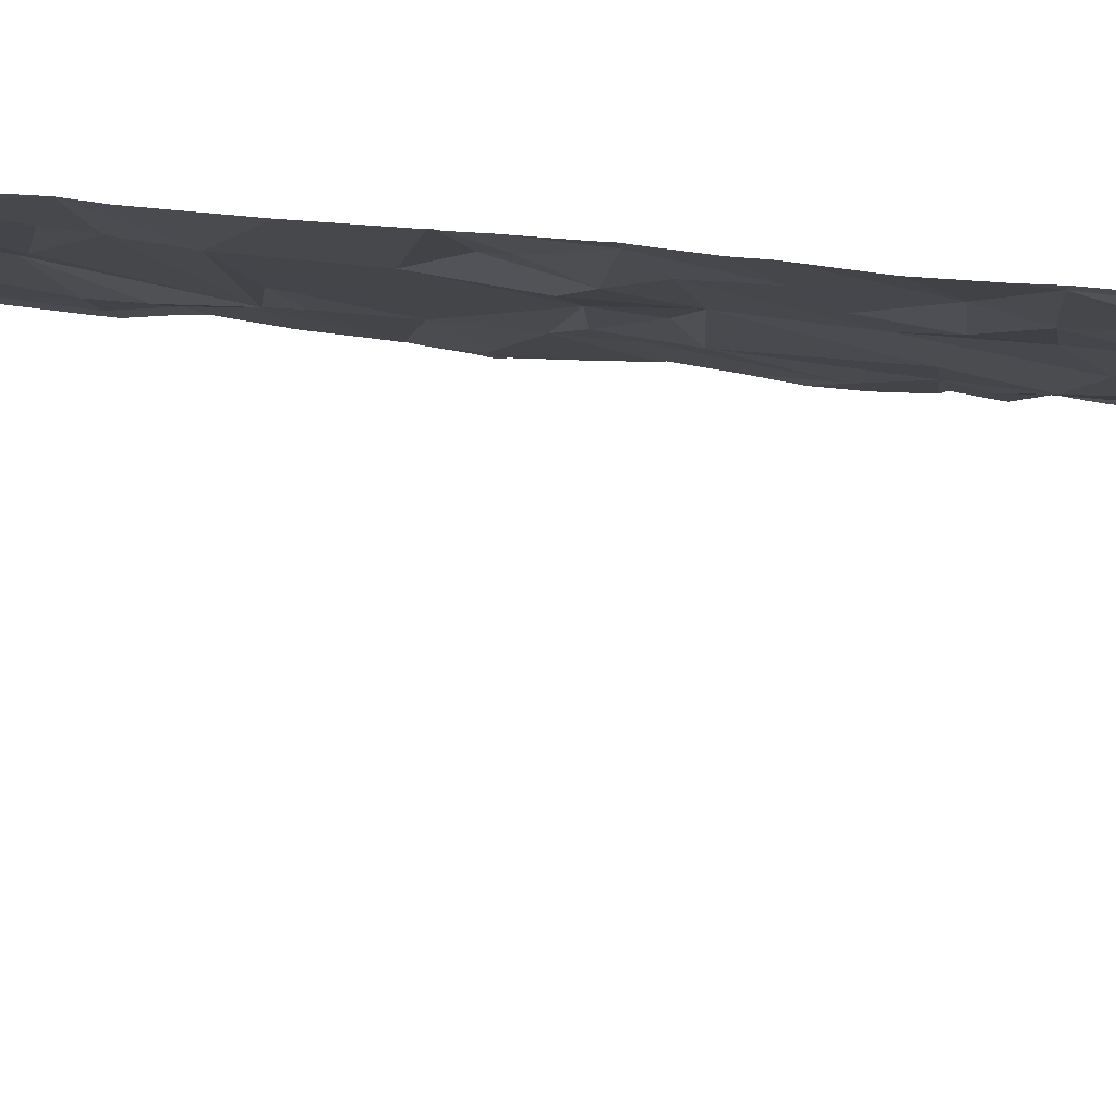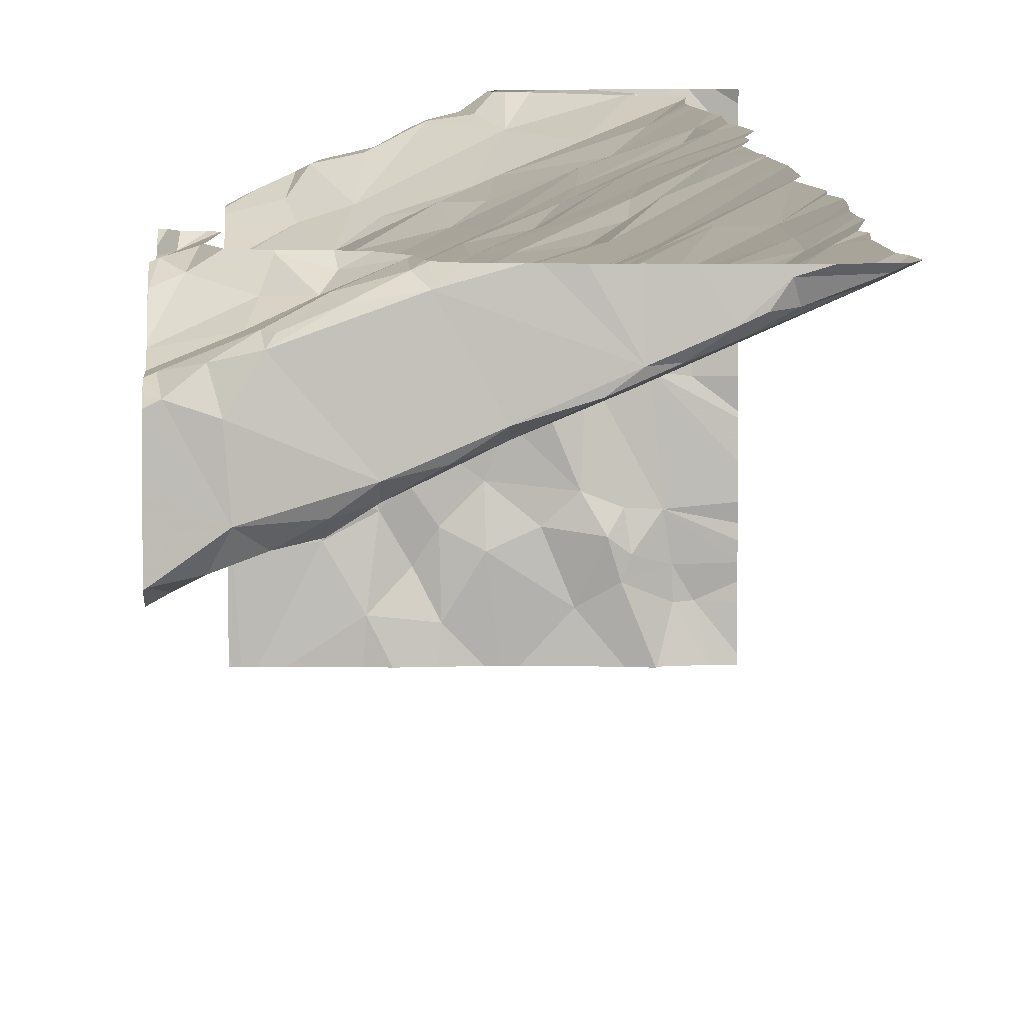
<metadata>
{"format":"obj","ext":"obj","renderer":"f3d","projection":"perspective","resolution":1024,"background":"white","views":[{"elev":15.3,"azim":112.3,"up":"+Y"},{"elev":7.3,"azim":-1.6,"up":"+Y"}]}
</metadata>
<code>
v -139 283.2 501.1
v -138.9 283.2 501
v -139.2 283.2 500.6
v -139.2 283.2 500.6
v -138.9 283.2 500.8
v -138.9 283.2 500.8
v -139 283.1 501.2
v -138.9 283.2 501.1
v -138.9 283.2 501.1
v -139.2 283.2 500.5
v -139.1 283.2 500.5
v -139 283.2 500.5
v -139 283.2 500.5
v -139.3 283.2 500.6
v -139.2 283.2 500.6
v -139.2 283.2 500.6
v -138.9 283.2 503.1
v -138.9 283.2 503.1
v -139.1 283.1 503.1
v -138.9 283.2 503.3
v -138.8 283.2 503.4
v -139 283.2 504.5
v -139 283.2 504.5
v -138.9 283.2 504
v -138.9 283.2 504
v -139.4 283.2 504.4
v -139.5 283.2 504.3
v -139.6 283.2 504.3
v -139.5 283.2 504.3
v -139.2 283.1 504.4
v -138.9 283.2 504.1
v -138.8 283.2 504.3
v -139.4 283.2 504.4
v -139.4 283.2 504.4
v -139.4 283.2 504.4
v -139.6 283.2 504.3
v -138.9 283.2 504.5
v -138.8 283.2 504.5
v -139 283.2 500.8
v -139 283.2 500.7
v -139 283.2 502.5
v -138.9 283.2 502.5
v -138.8 283.2 503.5
v -138.8 283.2 503.7
v -139.7 283.2 504.3
v -139.7 283.2 504.2
v -139.1 283.2 501.8
v -138.8 283.2 501.7
v -138.9 283.2 500.8
v -138.9 283.2 504.5
v -138.9 283.2 502.5
v -138.9 283.2 502.5
v -138.8 283.2 500.5
v -138.8 283.2 500.5
v -139.2 283.2 500.5
v -138.9 283.2 500.5
v -138.9 283.2 500.5
v -138.9 283.2 503.1
v -138.8 283.2 503
v -139.7 283.2 504
v -139.6 283.2 504
v -138.9 283.2 502.2
v -138.9 283.2 502.1
v -139.1 283.2 500.9
v -138.9 283.2 502
v -138.8 283.2 501.9
v -138.9 283.2 500.8
v -138.9 283.2 500.8
v -138.9 283.2 501.7
v -138.9 283.2 501.7
v -138.9 283.2 501.7
v -139.1 283.2 500.5
v -138.8 283.2 503.3
v -138.8 283.2 503.3
v -138.8 283.2 503.8
v -138.9 283.2 502.3
v -139.6 283.2 504.3
v -138.8 283.2 504.5
v -138.9 283.2 504.4
v -138.8 283.2 504.4
v -138.8 283.2 503.8
v -138.9 283.2 504
v -139.1 283.1 504.5
v -139.1 283.2 504.5
v -139.6 283.2 504.3
v -139.7 283.2 503.9
v -139.7 283.2 504
v -138.9 283.2 501.5
v -139.7 283.2 504.2
v -138.9 283.2 504.5
v -139.1 283.1 502.7
v -139.1 283.2 504.5
v -139.5 283.2 504.3
v -139.4 283.2 504.4
v -139.4 283.2 504.4
v -138.9 283.2 501.4
v -139.3 283.2 504.5
v -139.3 283.2 504.5
v -139.4 283.2 504.5
v -139 283.2 504.5
v -138.9 283.2 502.7
v -139.1 283.1 502.9
v -139.2 283.2 500.7
v -139.2 283.2 500.6
v -139.7 283.2 504
v -139.7 283.2 504.2
v -139.6 283.2 504
v -139.7 283.2 504.2
v -138.9 283.2 501.3
v -138.9 283.2 501.4
v -138.9 283.2 502.3
v -138.9 283.2 502.4
v -138.9 283.2 500.5
v -139.2 283.2 504.5
v -139.7 282.2 500.6
v -138.9 282.2 500.6
v -139.3 283.2 500.6
v -139 283.2 500.5
v -138.9 283.2 502.3
v -138.8 282.3 500.6
v -138.8 282.2 500.6
v -138.8 282.4 500.6
v -138.8 282.4 500.6
v -138.8 283.2 500.5
v -139.7 282.9 501.8
v -138.8 282.5 500.6
v -138.8 282.2 500.6
v -138.9 282.2 500.6
v -138.8 283.2 500.5
v -138.8 283 500.6
v -139 283.2 500.7
v -138.9 283.2 501.4
v -138.8 282.6 500.6
v -138.8 282.3 500.6
v -138.8 282.9 500.6
v -138.8 282.3 500.6
v -138.8 283.1 500.5
v -138.8 282.8 500.6
v -139 283.1 500.5
v -139.1 283.1 500.5
v -139 283.2 502.1
v -139.6 282.8 500.6
v -139.6 282.7 500.6
v -139.7 282.8 500.5
v -139.7 282.6 500.5
v -139.4 283 504.5
v -139.3 283 504.5
v -139.3 283 504.4
v -139.5 283.2 504.3
v -139.7 282.8 500.6
v -139.6 282.8 500.5
v -139.6 282.9 500.5
v -139.4 282.9 500.5
v -139.5 282.6 500.6
v -139.5 282.8 500.6
v -139.4 283.1 500.6
v -139.5 283.1 500.6
v -139.4 283.2 500.6
v -139.1 282.4 500.6
v -139 282.4 500.6
v -139.1 282.3 500.6
v -139.1 282.7 500.6
v -138.9 282.7 500.6
v -138.9 282.4 500.6
v -139.7 282.9 500.7
v -139.5 283 500.9
v -139.6 283 500.7
v -139.6 282.9 500.8
v -139.5 283 500.5
v -139.6 283 500.5
v -139.6 283.1 500.5
v -139.7 283 500.5
v -139.2 283.1 500.9
v -139.3 283.1 500.8
v -138.9 282.3 500.6
v -138.8 282.3 500.6
v -138.9 282.3 500.6
v -139.2 282.8 500.6
v -139.3 282.9 500.5
v -139.2 283 500.5
v -139.4 282.8 500.5
v -139.3 282.4 500.6
v -139.4 282.3 500.5
v -139.4 282.4 500.6
v -139.3 282.2 500.6
v -139.5 282.3 500.6
v -139.5 282.5 500.6
v -139.5 282.4 500.6
v -139.7 282.4 500.6
v -138.8 282.5 500.6
v -139.7 282.5 500.5
v -139.5 283 500.7
v -139.6 283.1 500.6
v -139.4 282.6 500.6
v -139.2 282.5 500.6
v -139.4 282.5 500.6
v -139.4 282.7 500.6
v -139.4 283 500.8
v -139.4 283.1 500.5
v -139.3 283.2 500.5
v -139.5 283 501.2
v -139.2 283 500.5
v -139.2 283.2 500.5
v -139.1 283.1 500.5
v -139.5 283.1 500.6
v -139.6 283.1 500.6
v -139.3 283.2 500.6
v -139.3 282.7 500.5
v -139.7 283 500.6
v -139.6 283 500.6
v -139.3 283 500.9
v -139.6 282.9 501.7
v -139.6 282.9 501.9
v -139.7 282.9 501.5
v -139.5 283 501.5
v -139.7 282.9 501.2
v -139.3 283.1 501.1
v -139.2 283.1 501
v -139.7 282.9 502.2
v -139.5 283 501.8
v -139.6 282.9 502.5
v -139.5 282.9 502.4
v -139.3 283 501.3
v -139.3 283.1 501.2
v -139.4 283 502
v -139.2 283.1 502.3
v -139.3 283.1 501.6
v -139.3 283 501.8
v -139 282.8 500.6
v -139.2 283.1 501.9
v -139.1 283.1 501.8
v -139.1 283.1 501.6
v -139.1 283.1 501.4
v -139.1 283.1 502.3
v -139.3 283 502
v -138.9 283.2 501.6
v -139.1 282.7 500.6
v -139.2 283.1 502.1
v -139 282.4 500.6
v -139 282.5 500.6
v -139 282.3 500.6
v -139.2 282.4 500.6
v -139.2 282.6 500.6
v -139.1 282.5 500.6
v -139.2 282.8 500.6
v -138.9 283.1 500.5
v -138.9 282.9 500.5
v -139 283 500.5
v -139.1 283 500.5
v -138.9 283.1 500.5
v -139 282.9 500.5
v -138.9 282.8 500.5
v -139.1 282.9 500.6
v -138.9 282.9 500.5
v -138.8 283.1 500.6
v -138.8 282.2 500.6
v -138.8 283.2 500.5
v -139.6 282.9 503.7
v -139.7 282.2 500.6
v -139.7 282.9 504.5
v -139.6 282.9 504.5
v -139.6 282.9 504.5
v -139.6 282.9 502
v -139.6 282.9 502.1
v -139.7 282.9 503.4
v -139.7 282.9 503.6
v -139.6 282.9 503.4
v -139.7 283.2 504.2
v -139.5 283 503.6
v -139.6 283.1 504.5
v -139.4 283 504.5
v -139.6 283.1 504.5
v -139.7 282.2 500.6
v -139.7 283.2 504.3
v -139.2 283.1 504.5
v -139.1 283.1 504.5
v -139.5 283.2 504.4
v -139.4 283.2 504.5
v -138.8 282.2 500.6
v -138.8 283 500.5
v -139.7 282.8 504.4
v -139.7 282.8 504.3
v -139.7 282.9 504.2
v -138.8 282.6 500.6
v -138.9 282.2 500.6
v -138.8 283.1 500.5
v -139.6 283.1 504.4
v -138.8 282.7 500.6
v -139.5 283 503
v -139.5 282.9 502.8
v -139.4 283 503.9
v -139.2 283.1 503.7
v -139.6 283.2 504.3
v -139.7 283.1 504.4
v -138.8 283.1 500.5
v -138.8 282.8 500.6
v -138.8 283 500.5
v -139.1 283.1 503.5
v -138.9 283.2 503.6
v -139.5 282.9 503.1
v -139.7 282.9 503.3
v -139.3 283.1 503.5
v -139.2 283.1 503.9
v -139.3 283.1 503.3
v -139.4 283 503.4
v -139.6 282.9 503.9
v -139 283.2 503.7
v -139.2 283.1 504.1
v -139 283.1 504.1
v -139.6 283.1 504.5
v -139.5 283.2 504.5
v -139.6 282.9 504.1
v -139.5 282.9 504.2
v -139.6 282.9 504.3
v -139.6 282.9 504.5
v -139.5 282.9 504.4
v -139.6 283.2 504.4
v -139.3 283 504.2
v -139.4 283 504.5
v -139.4 283 504.3
v -139 283.2 504.5
v -139.5 282.9 504.5
v -139 283.1 504.5
v -139 283.2 504.5
v -138.8 283.2 504.4
v -139.6 283.1 504.5
v -139.7 283.1 504.5
v -139 283.2 504.5
v -139.1 283.1 502.5
v -139.4 283 502.4
v -139.3 283 502.5
v -139.1 283.1 502.4
v -139.7 282.9 502.8
v -139 283.2 503.2
v -139 283.2 502.4
v -139.5 282.9 502.6
v -139.4 283 502.5
v -139.4 283 503
v -139.5 282.9 503.3
v -138.9 282.7 500.5
v -139.4 283 504
v -138.9 283.2 503.8
v -138.8 283.2 502.7
v -139.7 282.2 500.6
v -139.7 282.2 500.6
v -139.5 282.2 500.6
v -139.2 282.2 500.6
v -138.8 282.2 500.6
v -138.8 283.1 500.5
v -139.3 282.2 500.6
v -139.4 282.2 500.6
v -139 282.2 500.6
v -139.2 282.2 500.6
v -139.2 282.2 500.6
v -138.8 283 500.6
v -138.8 283 500.5
v -139.6 282.2 500.6
v -139.7 283.2 503.9
v -139.7 283.2 504
v -139.7 283.2 504
v -139.7 282.9 501.8
v -139.7 282.9 501.9
v -139.7 282.9 501.8
v -139.7 282.9 500.8
v -139.7 282.9 500.8
v -139.7 282.4 500.6
v -139.7 282.2 500.6
v -139.7 282.9 501.9
v -139.7 282.5 500.5
v -139.7 282.4 500.6
v -139.7 282.6 500.5
v -139.7 282.6 500.5
v -139.7 282.8 500.5
v -139.7 283 500.5
v -139.7 283 500.5
v -139.7 282.9 500.5
v -139.7 282.9 500.5
v -139.7 282.9 500.5
v -139.7 282.9 501.2
v -139.7 282.9 501.1
v -139.7 283 500.5
v -139.7 283 500.6
v -139.7 282.9 500.7
v -139.7 283 500.6
v -139.7 283 500.6
v -139.7 283 500.6
v -139.7 282.8 500.5
v -139.7 282.9 500.9
v -139.7 282.5 500.5
v -139.7 282.9 501.7
v -139.7 282.9 501.7
v -139.7 282.9 501.9
v -139.7 282.9 501
v -139.7 282.9 501.5
v -139.7 282.8 502.3
v -139.7 282.9 502.4
v -139.7 282.9 503.9
v -139.7 282.9 503.8
v -139.7 282.9 502.1
v -139.7 282.9 502.1
v -139.7 283.2 504
v -139.7 283.2 504
v -139.7 283.2 504.2
v -139.7 283.2 504.2
v -139.7 283.2 504.3
v -139.7 283.2 504.3
v -139.7 282.9 504.5
v -139.7 282.9 504.5
v -139.7 282.8 504.2
v -139.7 282.8 504.3
v -139.7 282.9 504.1
v -139.7 283.1 504.3
v -139.7 283.1 504.4
v -139.7 282.9 502.9
v -139.7 282.9 503
v -139.7 282.9 503.7
v -139.7 282.9 503.6
v -139.7 283.2 504.2
v -139.7 283.2 504
v -139.7 283.1 504.4
v -139.7 283.1 504.4
v -139.7 282.9 503
v -139.7 282.9 503.1
v -139.7 282.9 503.3
v -139.7 282.9 503.5
v -139.7 282.9 504
v -139.7 282.9 504.1
v -139.7 283.1 504.3
v -139.7 283.1 504.3
v -139.7 283.2 504.3
v -139.7 283.1 504.5
v -139.7 283.1 504.5
v -139.7 283 504.5
v -139.7 282.8 504.4
v -139.7 282.9 504.5
v -139.7 282.8 504.4
v -139.7 282.8 504.4
v -139.7 283.1 504.5
v -139.7 282.9 502.9
v -139.7 282.8 502.8
v -139.7 282.8 502.8
v -139.7 282.8 502.8
v -139.7 282.9 500.7
v -139.7 282.9 501.5
v -139.7 282.9 501.3
v -139.7 282.9 501.2
v -139.7 282.8 502.2
v -139.7 282.9 501.9
v -139.7 282.9 502.5
v -139.7 282.9 502.5
v -139.7 282.9 502.1
v -139.7 282.9 503.4
v -139.7 282.9 503.3
v -139.7 282.9 503.3
v -139.7 282.9 502.7
v -139.7 282.9 503.9
v -139.7 282.9 502
f 108 89 46
f 46 89 45
f 67 5 6
f 6 5 39
f 8 1 2
f 2 1 5
f 104 117 14
f 3 103 104
f 4 103 3
f 39 5 64
f 9 7 8
f 109 132 9
f 40 64 103
f 131 103 4
f 62 119 141
f 63 141 47
f 65 47 66
f 49 5 68
f 11 140 118
f 72 10 11
f 12 118 56
f 57 56 53
f 55 10 72
f 15 10 55
f 13 118 12
f 16 14 15
f 17 20 19
f 18 19 102
f 105 60 61
f 61 60 107
f 43 299 20
f 21 20 74
f 77 45 85
f 60 86 359
f 87 60 105
f 36 85 28
f 28 85 93
f 106 89 108
f 107 60 106
f 25 24 82
f 31 24 25
f 27 93 26
f 29 93 27
f 92 321 23
f 23 321 22
f 97 83 114
f 114 83 84
f 90 22 37
f 50 37 38
f 34 33 35
f 95 26 34
f 94 26 95
f 32 30 31
f 325 79 32
f 98 278 97
f 35 33 278
f 99 278 98
f 84 83 92
f 100 22 90
f 38 37 78
f 58 102 59
f 42 335 119
f 112 119 111
f 44 299 43
f 51 41 42
f 48 71 69
f 66 47 48
f 101 91 52
f 343 102 101
f 59 102 343
f 52 91 51
f 113 53 54
f 69 71 70
f 88 132 96
f 96 132 110
f 68 5 67
f 110 132 109
f 70 71 88
f 73 20 17
f 74 20 73
f 75 342 44
f 80 79 325
f 78 37 80
f 76 119 62
f 111 119 76
f 82 24 342
f 81 342 75
f 140 139 118
f 143 142 144
f 145 143 144
f 147 146 148
f 149 93 85
f 150 144 142
f 152 151 153
f 143 154 155
f 157 156 158
f 160 159 161
f 163 162 164
f 166 165 167
f 166 168 165
f 170 169 171
f 172 170 171
f 64 173 174
f 176 175 177
f 179 178 180
f 181 153 155
f 183 182 184
f 185 183 186
f 184 187 188
f 344 366 273
f 155 151 143
f 188 189 344
f 189 191 369
f 184 154 187
f 372 144 373
f 151 142 143
f 153 169 152
f 192 167 193
f 170 172 374
f 195 194 196
f 194 197 154
f 198 192 103
f 197 155 154
f 158 199 200
f 196 184 182
f 184 196 154
f 199 158 156
f 200 199 153
f 376 170 377
f 150 152 376
f 203 202 204
f 151 155 153
f 150 142 151
f 199 156 205
f 170 152 169
f 171 206 172
f 207 158 200
f 179 181 208
f 152 150 151
f 171 169 199
f 180 200 153
f 157 205 156
f 153 199 169
f 192 166 167
f 205 171 199
f 171 205 206
f 193 206 205
f 207 157 158
f 153 181 179
f 194 208 181
f 197 181 155
f 181 197 194
f 385 210 386
f 381 209 384
f 209 172 206
f 193 205 157
f 209 206 210
f 144 150 378
f 143 145 191
f 192 207 103
f 103 207 117
f 211 198 174
f 103 174 198
f 193 157 192
f 186 188 345
f 186 183 184
f 191 187 143
f 188 187 191
f 194 154 196
f 154 143 187
f 188 186 184
f 185 186 351
f 192 198 166
f 368 213 392
f 215 214 216
f 218 217 166
f 168 166 201
f 198 211 166
f 214 212 391
f 388 201 393
f 215 220 212
f 221 219 222
f 212 220 213
f 215 216 201
f 223 215 201
f 201 217 223
f 217 218 224
f 222 225 226
f 220 227 228
f 162 163 229
f 183 185 182
f 231 230 228
f 103 117 104
f 233 232 227
f 132 7 9
f 39 64 40
f 40 103 131
f 62 141 63
f 63 47 65
f 7 1 8
f 141 234 235
f 232 71 231
f 233 7 132
f 47 231 71
f 227 215 223
f 71 232 236
f 2 5 49
f 218 173 64
f 64 5 218
f 173 218 211
f 7 233 224
f 103 64 174
f 211 174 173
f 237 162 178
f 232 233 132
f 223 217 224
f 220 228 235
f 227 232 231
f 141 238 47
f 47 230 231
f 160 239 240
f 160 161 241
f 242 185 353
f 354 242 347
f 160 241 239
f 175 164 239
f 243 195 244
f 241 177 175
f 239 241 175
f 116 241 285
f 178 179 245
f 240 239 164
f 159 244 195
f 194 195 243
f 247 246 248
f 240 244 160
f 244 159 160
f 204 140 203
f 243 208 194
f 178 245 237
f 10 140 11
f 140 249 139
f 12 56 57
f 153 179 180
f 10 14 203
f 10 203 140
f 200 202 203
f 11 118 13
f 250 246 56
f 208 245 179
f 208 243 245
f 240 164 162
f 249 251 248
f 237 244 162
f 245 243 237
f 252 229 163
f 229 253 162
f 253 178 162
f 244 240 162
f 237 243 244
f 249 253 251
f 254 247 251
f 251 252 254
f 253 229 251
f 202 180 178
f 14 10 15
f 104 14 16
f 253 249 202
f 207 14 117
f 200 14 207
f 251 229 252
f 204 202 249
f 255 246 247
f 180 202 200
f 56 118 250
f 261 260 262
f 263 264 399
f 266 265 267
f 17 19 18
f 267 269 266
f 271 270 272
f 83 275 276
f 149 277 26
f 147 278 271
f 262 260 281
f 409 282 410
f 414 289 415
f 266 258 416
f 291 269 292
f 403 89 418
f 293 85 45
f 274 268 404
f 149 85 293
f 299 298 20
f 43 20 21
f 46 45 77
f 423 301 424
f 292 302 298
f 265 266 417
f 292 303 291
f 304 298 305
f 267 305 269
f 269 258 266
f 258 269 291
f 306 258 291
f 299 307 292
f 309 308 303
f 270 310 272
f 277 311 33
f 33 26 277
f 86 60 87
f 283 312 313
f 283 314 282
f 316 315 314
f 60 89 106
f 426 312 427
f 314 262 282
f 45 89 268
f 268 274 45
f 293 45 428
f 77 85 36
f 149 317 277
f 24 30 309
f 309 30 318
f 275 147 148
f 83 147 275
f 320 319 316
f 315 316 322
f 323 276 275
f 276 323 321
f 30 323 275
f 148 30 275
f 278 33 311
f 90 37 50
f 79 323 30
f 287 317 149
f 26 33 34
f 79 37 324
f 26 93 149
f 27 26 94
f 79 30 32
f 30 24 31
f 270 326 317
f 324 323 79
f 270 271 278
f 428 274 430
f 317 310 270
f 412 293 429
f 148 146 319
f 317 287 294
f 294 287 413
f 327 310 294
f 311 277 326
f 317 326 277
f 326 270 311
f 327 294 420
f 261 262 315
f 262 281 282
f 261 327 432
f 261 322 271
f 281 260 407
f 260 261 433
f 410 281 436
f 314 315 262
f 261 272 327
f 261 315 322
f 271 322 319
f 316 319 322
f 147 271 146
f 323 324 328
f 278 147 83
f 278 83 97
f 311 270 278
f 327 272 310
f 35 278 99
f 324 22 328
f 22 324 37
f 83 321 92
f 321 323 328
f 321 328 22
f 83 276 321
f 271 319 146
f 272 261 271
f 41 91 329
f 330 222 226
f 235 225 220
f 226 329 331
f 41 329 332
f 235 230 238
f 269 305 302
f 18 102 58
f 300 19 304
f 269 302 292
f 20 298 334
f 304 305 300
f 230 47 238
f 28 93 29
f 383 165 443
f 250 118 139
f 216 214 444
f 191 145 371
f 165 168 365
f 214 215 212
f 193 210 206
f 264 213 225
f 332 234 119
f 42 119 112
f 233 223 224
f 191 189 188
f 167 210 193
f 264 263 213
f 204 249 140
f 210 167 382
f 157 207 192
f 178 253 202
f 217 201 166
f 119 234 141
f 392 263 448
f 125 212 213
f 336 222 337
f 379 216 446
f 211 218 166
f 212 125 363
f 331 91 290
f 264 225 222
f 449 336 450
f 264 219 447
f 215 227 220
f 225 213 220
f 300 289 338
f 329 91 331
f 335 332 119
f 41 335 42
f 332 329 226
f 227 231 228
f 228 230 235
f 223 233 227
f 132 236 232
f 47 71 48
f 7 218 1
f 335 41 332
f 1 218 5
f 7 224 218
f 226 235 234
f 235 238 141
f 305 267 339
f 242 159 195
f 159 242 161
f 241 161 352
f 185 242 182
f 251 247 248
f 248 246 250
f 248 139 249
f 182 242 195
f 163 340 252
f 203 14 200
f 195 196 182
f 250 139 248
f 341 318 313
f 301 265 452
f 20 334 19
f 318 148 320
f 318 308 309
f 320 148 319
f 318 320 313
f 334 298 304
f 338 102 300
f 290 338 289
f 301 267 265
f 312 283 411
f 418 60 419
f 293 287 149
f 342 307 299
f 292 307 303
f 342 309 303
f 24 309 342
f 415 300 422
f 450 333 455
f 341 291 303
f 302 305 298
f 339 267 301
f 300 339 301
f 300 305 339
f 292 298 299
f 341 306 291
f 312 306 341
f 307 342 303
f 341 313 312
f 314 283 313
f 30 148 318
f 320 314 313
f 314 320 316
f 23 22 100
f 317 294 310
f 290 102 338
f 102 290 91
f 102 19 300
f 102 91 101
f 91 41 51
f 331 337 330
f 337 331 336
f 336 331 290
f 222 330 337
f 396 221 449
f 225 235 226
f 222 219 264
f 331 330 226
f 234 332 226
f 290 333 336
f 333 290 414
f 303 308 341
f 19 334 304
f 308 318 341
f 336 221 222
f 397 306 456
f 175 176 120
f 256 176 348
f 126 164 190
f 57 53 113
f 349 246 255
f 71 236 132
f 164 175 136
f 279 121 176
f 247 254 355
f 135 254 138
f 254 340 288
f 355 356 255
f 254 252 340
f 257 53 129
f 349 356 280
f 349 53 56
f 246 349 56
f 53 349 295
f 128 241 352
f 284 163 133
f 285 241 128
f 116 177 241
f 356 355 135
f 247 355 255
f 342 299 44
f 37 79 80
f 255 356 349
f 71 132 88
f 176 177 348
f 82 342 81
f 359 86 358
f 360 60 359
f 361 125 362
f 362 125 368
f 363 125 361
f 364 168 388
f 365 168 364
f 366 189 370
f 366 367 115
f 368 125 213
f 369 191 389
f 370 189 369
f 371 145 372
f 372 145 144
f 373 144 387
f 374 172 381
f 375 170 374
f 376 152 170
f 377 170 375
f 378 150 376
f 379 201 216
f 380 201 379
f 381 172 209
f 382 167 383
f 383 167 165
f 384 209 385
f 385 209 210
f 386 210 382
f 387 144 378
f 388 168 201
f 389 191 371
f 390 212 363
f 391 212 390
f 392 213 263
f 393 201 380
f 394 214 391
f 395 219 396
f 396 219 221
f 397 258 306
f 398 258 397
f 399 264 451
f 400 263 399
f 401 60 402
f 402 60 360
f 403 268 89
f 404 268 403
f 405 274 406
f 406 274 404
f 407 260 408
f 408 260 435
f 409 283 282
f 127 121 279
f 410 282 281
f 411 283 409
f 273 366 115
f 348 177 116
f 412 287 293
f 413 287 412
f 137 53 286
f 414 290 289
f 133 163 126
f 415 289 300
f 347 242 353
f 416 258 398
f 417 266 416
f 284 340 163
f 354 161 242
f 418 89 60
f 419 60 401
f 286 53 295
f 420 294 421
f 295 349 280
f 421 294 413
f 422 300 423
f 280 356 297
f 423 300 301
f 352 161 354
f 424 301 454
f 425 265 417
f 297 356 130
f 426 306 312
f 130 356 135
f 427 312 411
f 129 53 137
f 428 45 274
f 429 293 428
f 353 185 350
f 430 274 405
f 431 327 420
f 296 254 288
f 288 340 284
f 432 327 438
f 433 261 432
f 350 185 351
f 434 281 407
f 138 254 296
f 435 260 433
f 351 186 346
f 436 281 437
f 135 355 254
f 437 281 434
f 438 327 431
f 279 176 256
f 439 333 414
f 440 333 439
f 346 186 357
f 441 333 440
f 442 333 441
f 122 164 123
f 357 186 345
f 443 165 365
f 123 164 136
f 444 214 394
f 445 216 444
f 190 164 122
f 446 216 445
f 447 219 395
f 345 188 344
f 126 163 164
f 448 263 457
f 449 221 336
f 134 176 121
f 450 336 333
f 451 264 447
f 344 189 366
f 136 175 120
f 452 265 425
f 453 301 452
f 120 176 134
f 115 367 259
f 454 301 453
f 455 333 442
f 257 54 53
f 456 306 426
f 124 54 257
f 457 263 400

</code>
